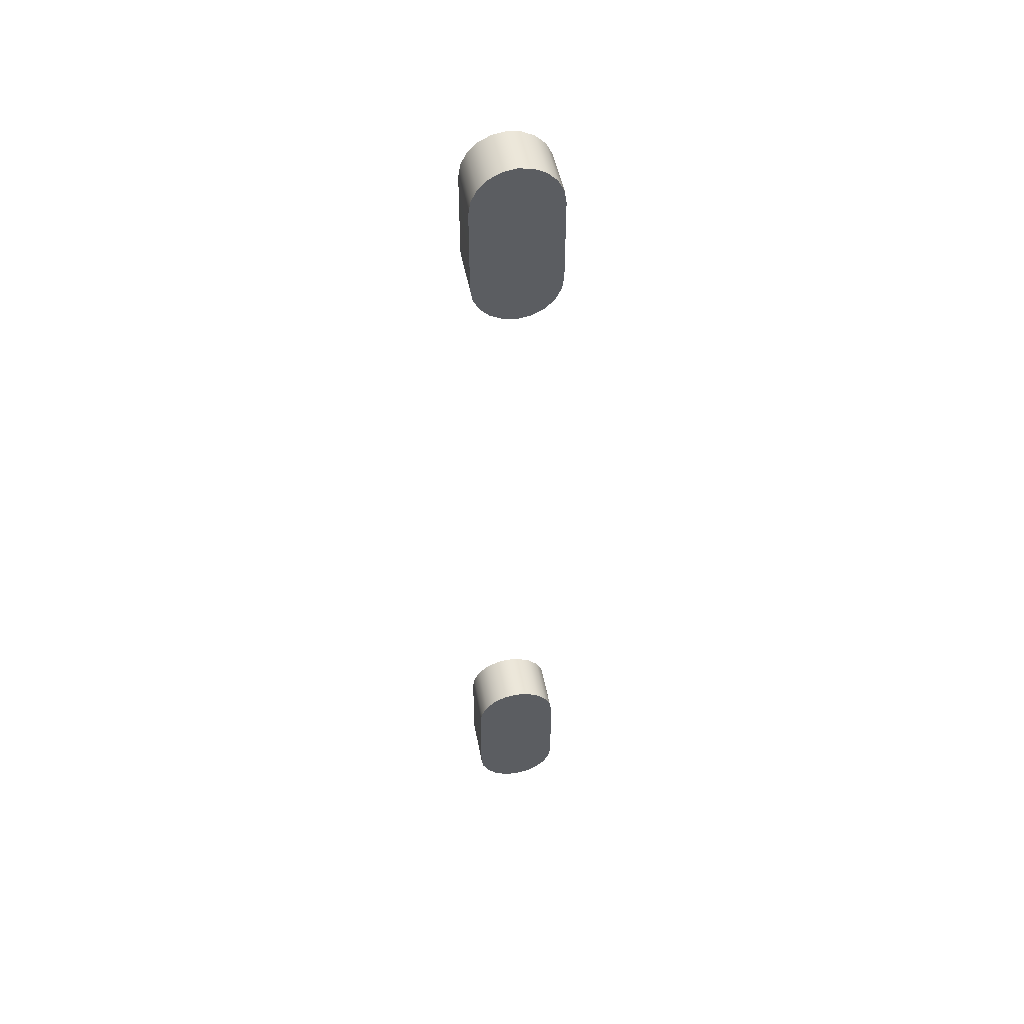
<metadata>
{"format":"obj","ext":"obj","renderer":"f3d","projection":"perspective","resolution":1024,"background":"white","views":[{"elev":49.4,"azim":-100.7,"up":"+Y"}]}
</metadata>
<code>
o lights
v 0.177 -0.05155 0.1038
v 0.177 -0.05 0.104
v 0.177 -0.055 0.099
v 0.177 -0.05475 0.1005
v 0.177 -0.05405 0.1019
v 0.177 -0.05294 0.103
v 0.177 0.05475 0.09745
v 0.177 0.05405 0.09606
v 0.177 0.05294 0.09495
v 0.177 0.05155 0.09424
v 0.177 0.05 0.094
v 0.177 -0.05475 0.09745
v 0.183 -0.05475 0.1005
v 0.177 -0.05 0.094
v 0.177 -0.05155 0.09424
v 0.183 -0.055 0.099
v 0.177 -0.04 0.104
v 0.183 -0.05405 0.1019
v 0.183 -0.05294 0.103
v 0.183 -0.05155 0.1038
v 0.183 -0.05 0.104
v 0.177 -0.03846 0.1038
v 0.177 -0.03706 0.103
v 0.177 -0.03596 0.1019
v 0.177 -0.03524 0.1005
v 0.177 -0.035 0.099
v 0.177 -0.04 0.094
v 0.183 -0.04 0.094
v 0.183 -0.03706 0.103
v 0.183 -0.03846 0.1038
v 0.183 -0.05155 0.09424
v 0.183 -0.03596 0.1019
v 0.177 -0.03524 0.09745
v 0.183 -0.05 0.094
v 0.183 -0.03524 0.1005
v 0.177 -0.03596 0.09606
v 0.183 -0.035 0.099
v 0.177 -0.03706 0.09495
v 0.177 -0.03846 0.09424
v 0.183 -0.05294 0.09495
v 0.177 -0.05294 0.09495
v 0.183 -0.05405 0.09606
v 0.177 -0.05405 0.09606
v 0.183 -0.03524 0.09745
v 0.183 -0.03596 0.09606
v 0.183 0.035 0.099
v 0.183 0.04 0.104
v 0.183 -0.05475 0.09745
v 0.183 0.03846 0.1038
v 0.183 0.03706 0.103
v 0.183 0.03596 0.1019
v 0.183 0.03524 0.1005
v 0.183 0.03524 0.09745
v 0.183 0.03596 0.09606
v 0.183 0.03706 0.09495
v 0.183 0.03846 0.09424
v 0.183 0.04 0.094
v 0.177 0.04 0.094
v 0.183 0.05 0.094
v 0.183 0.05 0.104
v 0.183 -0.03706 0.09495
v 0.183 -0.03846 0.09424
v 0.183 0.05475 0.1005
v 0.177 0.035 0.099
v 0.177 0.03524 0.1005
v 0.177 0.03596 0.1019
v 0.177 0.03706 0.103
v 0.177 0.03846 0.1038
v 0.183 0.055 0.099
v 0.177 0.04 0.104
v 0.177 0.03706 0.09495
v 0.177 0.03846 0.09424
v 0.183 0.05405 0.1019
v 0.183 0.05294 0.103
v 0.183 0.05155 0.1038
v 0.177 0.03596 0.09606
v 0.177 0.03524 0.09745
v 0.183 0.05155 0.09424
v 0.183 0.05294 0.09495
v 0.183 0.05405 0.09606
v 0.183 0.05475 0.09745
v 0.177 0.05 0.104
v 0.177 0.05155 0.1038
v 0.177 0.05294 0.103
v 0.177 0.05405 0.1019
v 0.177 0.05475 0.1005
v 0.177 0.055 0.099
v 0.183 -0.04 0.104
f 2 15 1
f 1 3 4
f 5 6 4
f 1 4 6
f 8 9 7
f 7 9 10
f 11 83 10
f 13 4 3
f 13 3 16
f 18 5 4
f 18 4 13
f 19 6 5
f 19 5 18
f 20 1 6
f 20 6 19
f 21 2 1
f 21 1 20
f 2 17 27
f 27 17 22
f 23 39 22
f 24 39 23
f 25 39 24
f 26 39 25
f 33 39 26
f 29 23 22
f 29 22 30
f 31 15 14
f 31 14 34
f 29 32 24
f 29 24 23
f 32 35 25
f 32 25 24
f 35 37 26
f 35 26 25
f 36 38 33
f 39 33 38
f 27 22 39
f 31 40 41
f 31 41 15
f 26 37 33
f 44 33 37
f 45 36 33
f 45 33 44
f 34 14 27
f 34 27 28
f 42 43 41
f 42 41 40
f 48 12 43
f 48 43 42
f 46 53 50
f 51 52 50
f 46 50 52
f 18 13 19
f 20 19 13
f 13 16 20
f 16 48 20
f 3 12 48
f 3 48 16
f 55 50 54
f 56 50 55
f 53 54 50
f 57 49 56
f 49 50 56
f 48 42 20
f 42 40 20
f 40 31 20
f 21 20 31
f 21 31 34
f 11 59 57
f 11 57 58
f 28 21 34
f 49 57 47
f 3 1 12
f 14 15 2
f 41 1 15
f 43 1 41
f 12 1 43
f 47 59 60
f 45 61 38
f 45 38 36
f 27 14 2
f 62 39 38
f 62 38 61
f 28 27 39
f 28 39 62
f 66 67 72
f 58 72 68
f 70 58 68
f 56 55 71
f 56 71 72
f 73 74 63
f 74 75 63
f 69 63 75
f 60 78 75
f 69 75 81
f 59 47 57
f 54 76 71
f 54 71 55
f 76 77 71
f 72 71 77
f 77 64 72
f 65 66 72
f 64 65 72
f 53 77 76
f 53 76 54
f 67 68 72
f 58 70 11
f 64 77 53
f 64 53 46
f 81 75 80
f 79 80 75
f 79 75 78
f 78 60 59
f 60 70 47
f 82 11 70
f 60 82 70
f 75 83 82
f 75 82 60
f 74 84 83
f 74 83 75
f 74 73 85
f 74 85 84
f 73 63 86
f 73 86 85
f 83 11 82
f 84 10 83
f 85 10 84
f 86 10 85
f 87 10 86
f 7 10 87
f 63 69 87
f 63 87 86
f 7 87 69
f 81 7 69
f 80 8 7
f 80 7 81
f 80 79 9
f 80 9 8
f 78 10 9
f 78 9 79
f 88 21 28
f 59 11 10
f 59 10 78
f 17 2 21
f 88 17 21
f 30 22 17
f 30 17 88
f 29 30 62
f 28 62 30
f 32 29 62
f 88 28 30
f 37 35 62
f 45 44 61
f 62 61 44
f 44 37 62
f 35 32 62
f 52 65 64
f 52 64 46
f 51 66 65
f 51 65 52
f 50 67 66
f 50 66 51
f 49 68 67
f 49 67 50
f 47 70 68
f 47 68 49
f 56 72 58
f 56 58 57

</code>
